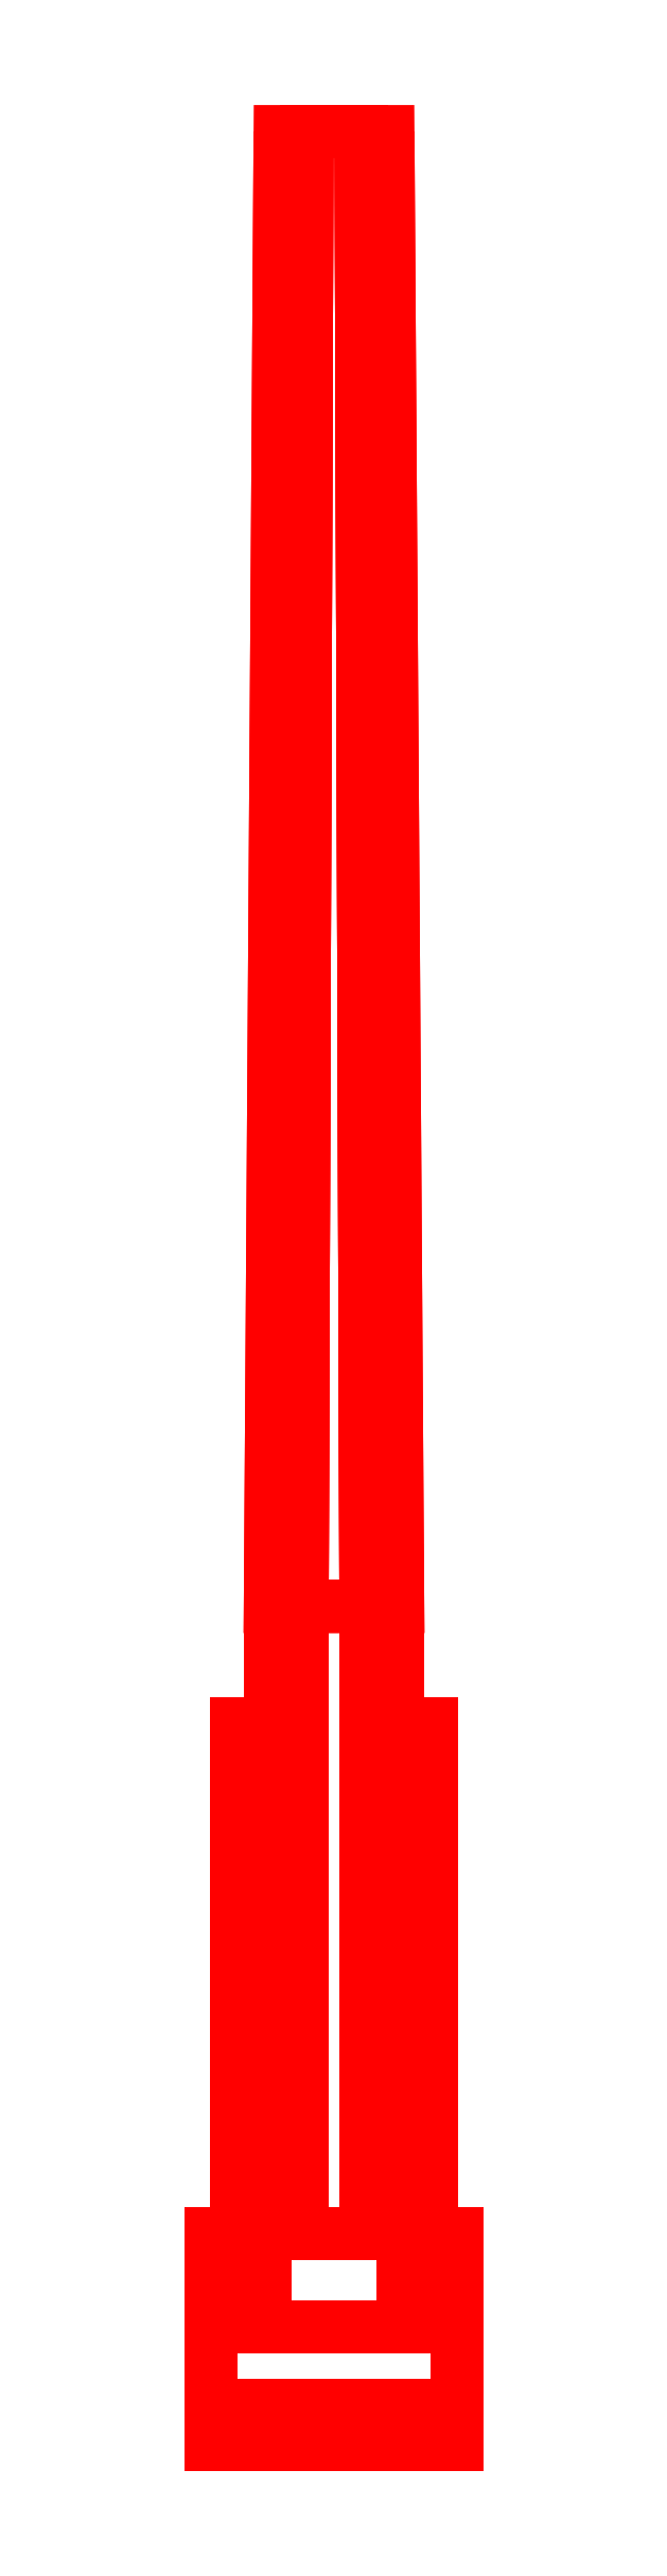
<metadata>
{"format":"dxf","ext":"dxf","renderer":"ezdxf+matplotlib","layout":"modelspace","background":"white","min_lineweight":24,"dpi":150}
</metadata>
<code>
0
SECTION
2
ENTITIES
0
3DFACE
8
GUN
10
-0.25
20
-0.84
30
0.23
11
-0.25
21
-1.03
31
0.23
12
0.25
22
-1.03
32
0.23
13
0.25
23
-0.84
33
0.23
0
3DFACE
8
GUN
10
-0.25
20
-0.84
30
-0.24
11
-0.25
21
-1.27
31
-0.24
12
-0.25
22
-1.27
32
0.23
13
-0.25
23
-0.84
33
0.23
0
3DFACE
8
GUN
10
0.25
20
-1.27
30
0.23
11
0.25
21
-1.27
31
-0.24
12
0.25
22
-0.84
32
-0.24
13
0.25
23
-0.84
33
0.23
0
3DFACE
8
GUN
10
-0.25
20
-1.27
30
0.23
11
-0.25
21
-1.27
31
-0.24
12
0.25
22
-1.27
32
-0.24
13
0.25
23
-1.27
33
0.23
0
3DFACE
8
GUN
10
0.25
20
-0.84
30
0.23
11
0.25
21
-0.84
31
-0.24
12
-0.25
22
-0.84
32
-0.24
13
-0.25
23
-0.84
33
0.23
0
3DFACE
8
GUN
10
0.25
20
-0.84
30
-0.24
11
0.25
21
-1.27
31
-0.24
12
-0.25
22
-1.27
32
-0.24
13
-0.25
23
-0.84
33
-0.24
0
3DFACE
8
GUN
10
-0.25
20
-1.03
30
0.4
11
-0.25
21
-1.19
31
0.4
12
0.25
22
-1.19
32
0.4
13
0.25
23
-1.03
33
0.4
0
3DFACE
8
GUN
10
-0.25
20
-1.03
30
0.23
11
-0.25
21
-1.27
31
0.23
12
-0.25
22
-1.19
32
0.4
13
-0.25
23
-1.03
33
0.4
0
3DFACE
8
GUN
10
0.25
20
-1.19
30
0.4
11
0.25
21
-1.27
31
0.23
12
0.25
22
-1.03
32
0.23
13
0.25
23
-1.03
33
0.4
0
3DFACE
8
GUN
10
-0.25
20
-1.19
30
0.4
11
-0.25
21
-1.27
31
0.23
12
0.25
22
-1.27
32
0.23
13
0.25
23
-1.19
33
0.4
0
3DFACE
8
GUN
10
0.25
20
-1.03
30
0.4
11
0.25
21
-1.03
31
0.23
12
-0.25
22
-1.03
32
0.23
13
-0.25
23
-1.03
33
0.4
0
3DFACE
8
GUN
10
0.11
20
3.45
30
0
11
0.055
21
3.45
31
0.09526
12
0.065
22
0.44
32
0.1126
13
0.13
23
0.44
33
0
0
3DFACE
8
GUN
10
0.055
20
3.45
30
0.09526
11
-0.055
21
3.45
31
0.09526
12
-0.065
22
0.44
32
0.1126
13
0.065
23
0.44
33
0.1126
0
3DFACE
8
GUN
10
-0.055
20
3.45
30
0.09526
11
-0.11
21
3.45
31
0
12
-0.13
22
0.44
32
0
13
-0.065
23
0.44
33
0.1126
0
3DFACE
8
GUN
10
-0.11
20
3.45
30
0
11
-0.055
21
3.45
31
-0.09526
12
-0.065
22
0.44
32
-0.1126
13
-0.13
23
0.44
33
0
0
3DFACE
8
GUN
10
-0.055
20
3.45
30
-0.09526
11
0.055
21
3.45
31
-0.09526
12
0.065
22
0.44
32
-0.1126
13
-0.065
23
0.44
33
-0.1126
0
3DFACE
8
GUN
10
0.055
20
3.45
30
-0.09526
11
0.11
21
3.45
31
0
12
0.13
22
0.44
32
0
13
0.065
23
0.44
33
-0.1126
0
3DFACE
8
GUN
10
0.13
20
0.44
30
0
11
0.065
21
0.44
31
0.1126
12
0.065
22
-0.84
32
0.1126
13
0.13
23
-0.84
33
0
0
3DFACE
8
GUN
10
0.065
20
0.44
30
0.1126
11
-0.065
21
0.44
31
0.1126
12
-0.065
22
-0.84
32
0.1126
13
0.065
23
-0.84
33
0.1126
0
3DFACE
8
GUN
10
-0.065
20
0.44
30
0.1126
11
-0.13
21
0.44
31
0
12
-0.13
22
-0.84
32
0
13
-0.065
23
-0.84
33
0.1126
0
3DFACE
8
GUN
10
-0.13
20
0.44
30
0
11
-0.065
21
0.44
31
-0.1126
12
-0.065
22
-0.84
32
-0.1126
13
-0.13
23
-0.84
33
0
0
3DFACE
8
GUN
10
-0.065
20
0.44
30
-0.1126
11
0.065
21
0.44
31
-0.1126
12
0.065
22
-0.84
32
-0.1126
13
-0.065
23
-0.84
33
-0.1126
0
3DFACE
8
GUN
10
0.065
20
0.44
30
-0.1126
11
0.13
21
0.44
31
0
12
0.13
22
-0.84
32
0
13
0.065
23
-0.84
33
-0.1126
0
3DFACE
8
GUN
10
-0.14
20
0.2
30
0.29
11
-0.17
21
0.2
31
0.32
12
-0.17
22
-1.03
32
0.32
13
-0.14
23
-1.03
33
0.29
0
3DFACE
8
GUN
10
-0.17
20
0.2
30
0.32
11
-0.2
21
0.2
31
0.29
12
-0.2
22
-1.03
32
0.29
13
-0.17
23
-1.03
33
0.32
0
3DFACE
8
GUN
10
-0.2
20
0.2
30
0.29
11
-0.17
21
0.2
31
0.26
12
-0.17
22
-1.03
32
0.26
13
-0.2
23
-1.03
33
0.29
0
3DFACE
8
GUN
10
-0.17
20
0.2
30
0.26
11
-0.14
21
0.2
31
0.29
12
-0.14
22
-1.03
32
0.29
13
-0.17
23
-1.03
33
0.26
0
3DFACE
8
GUN
10
0.2
20
0.2
30
0.29
11
0.17
21
0.2
31
0.32
12
0.17
22
-1.03
32
0.32
13
0.2
23
-1.03
33
0.29
0
3DFACE
8
GUN
10
0.17
20
0.2
30
0.32
11
0.14
21
0.2
31
0.29
12
0.14
22
-1.03
32
0.29
13
0.17
23
-1.03
33
0.32
0
3DFACE
8
GUN
10
0.14
20
0.2
30
0.29
11
0.17
21
0.2
31
0.26
12
0.17
22
-1.03
32
0.26
13
0.14
23
-1.03
33
0.29
0
3DFACE
8
GUN
10
0.17
20
0.2
30
0.26
11
0.2
21
0.2
31
0.29
12
0.2
22
-1.03
32
0.29
13
0.17
23
-1.03
33
0.26
0
3DFACE
8
GUN
10
0.11
20
3.45
30
0
11
-0.11
21
3.45
31
0
12
-0.055
22
3.45
32
0.09526
13
0.055
23
3.45
33
0.09526
0
3DFACE
8
GUN
10
0.055
20
3.45
30
-0.09526
11
-0.055
21
3.45
31
-0.09526
12
-0.11
22
3.45
32
0
13
0.11
23
3.45
33
0
0
VIEWPORT
8
0
10
144.7
20
101.2
30
0
40
391.1
41
222.2
68
     2
69
     1
0
VIEWPORT
8
0
10
139.2
20
100.8
30
0
40
222.8
41
161.3
68
     1
69
     2
0
ENDSEC
0
EOF

</code>
